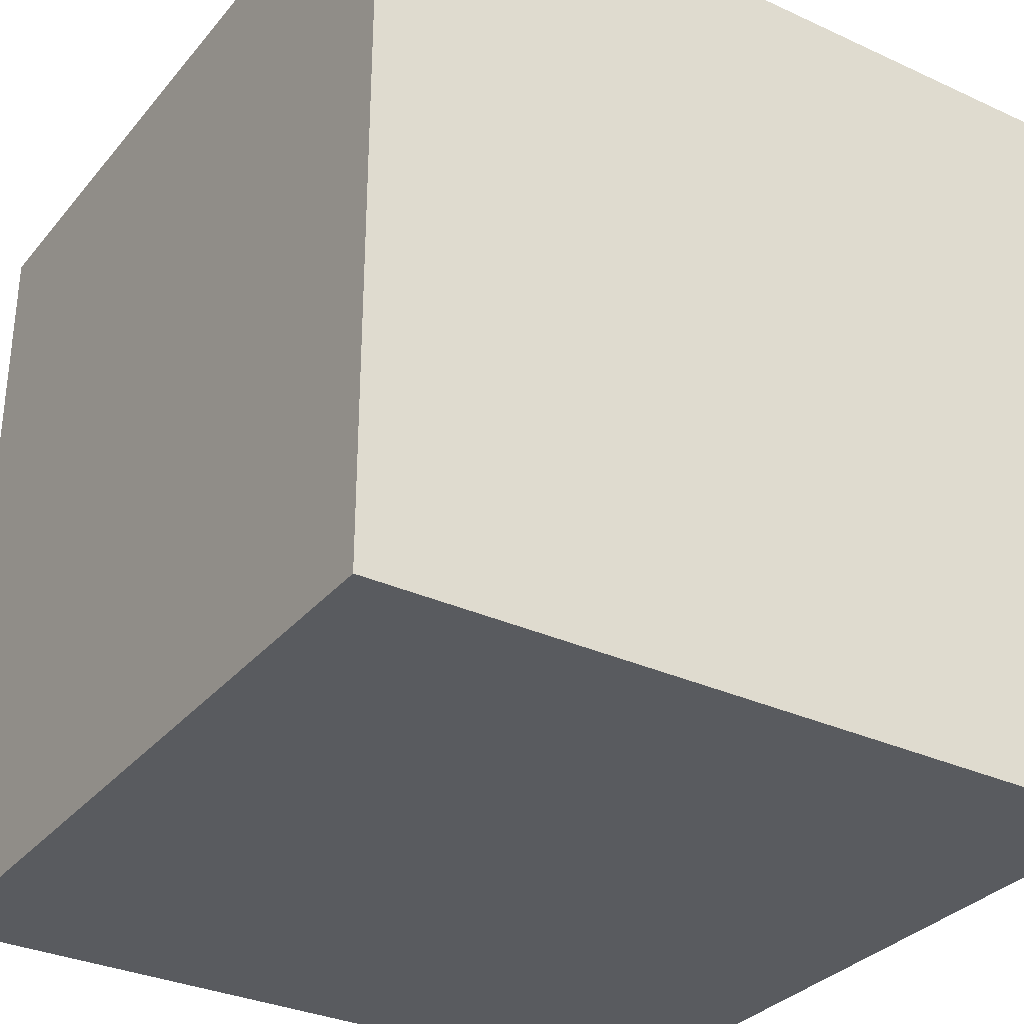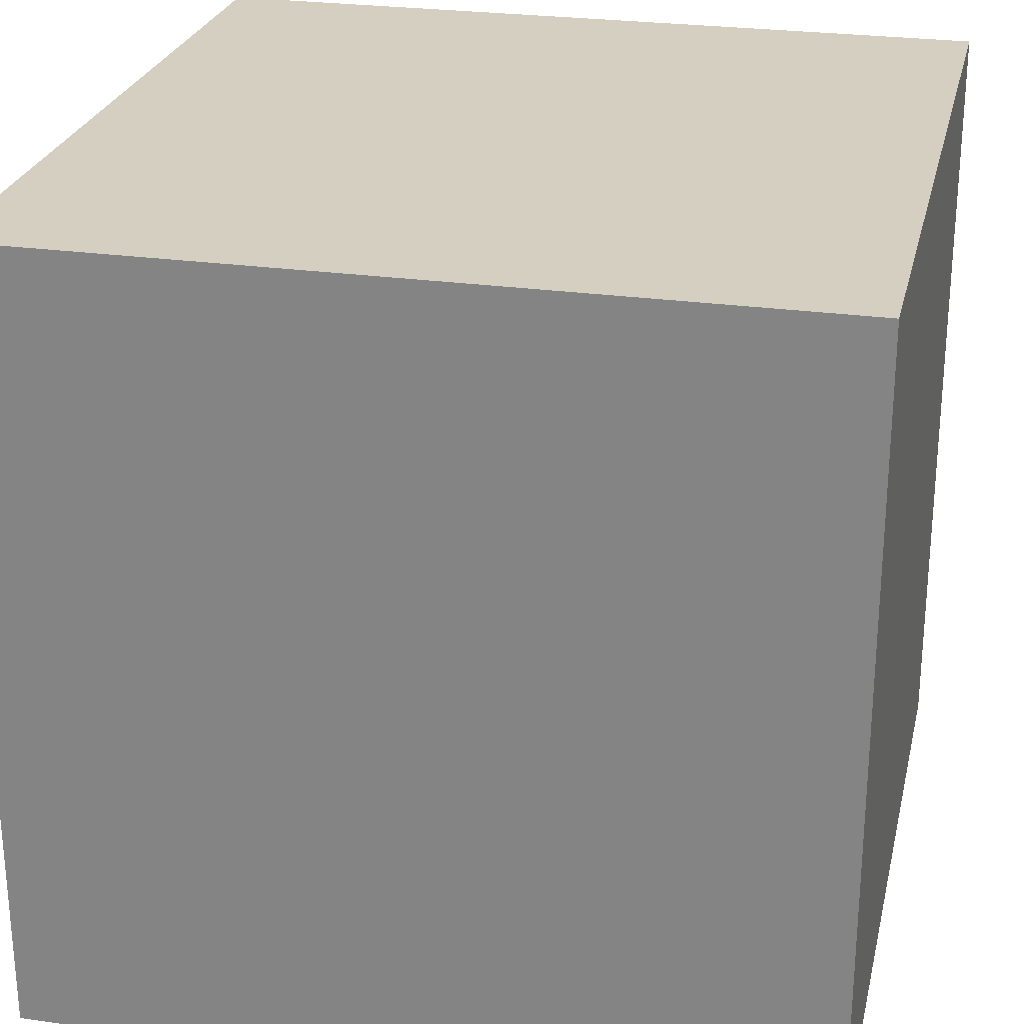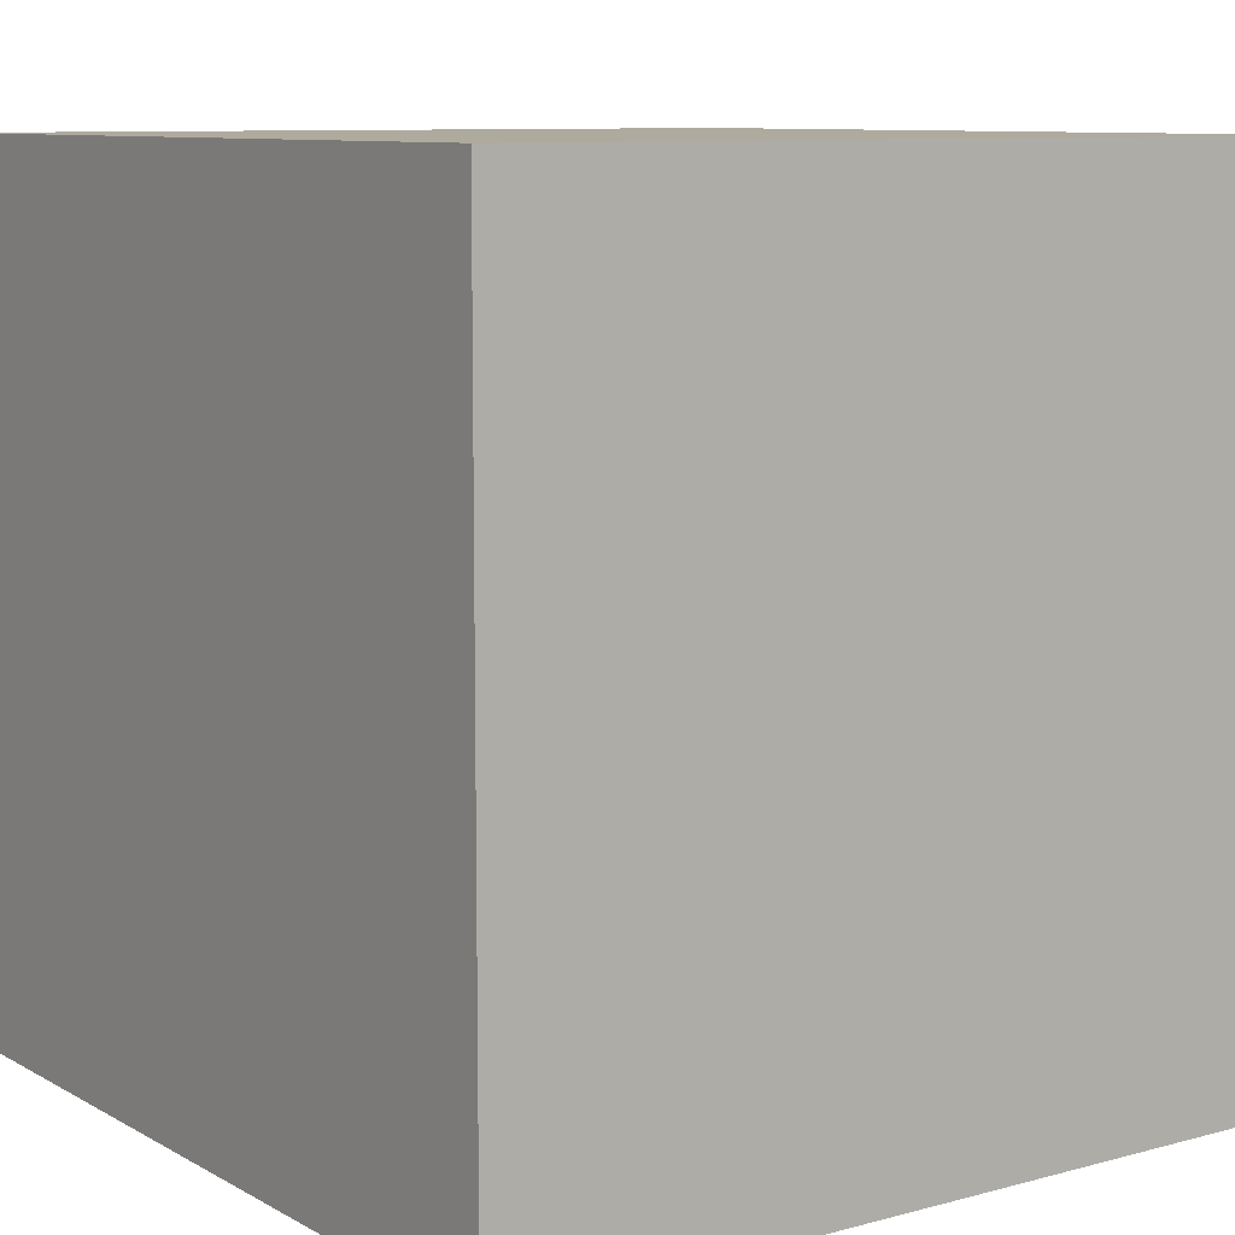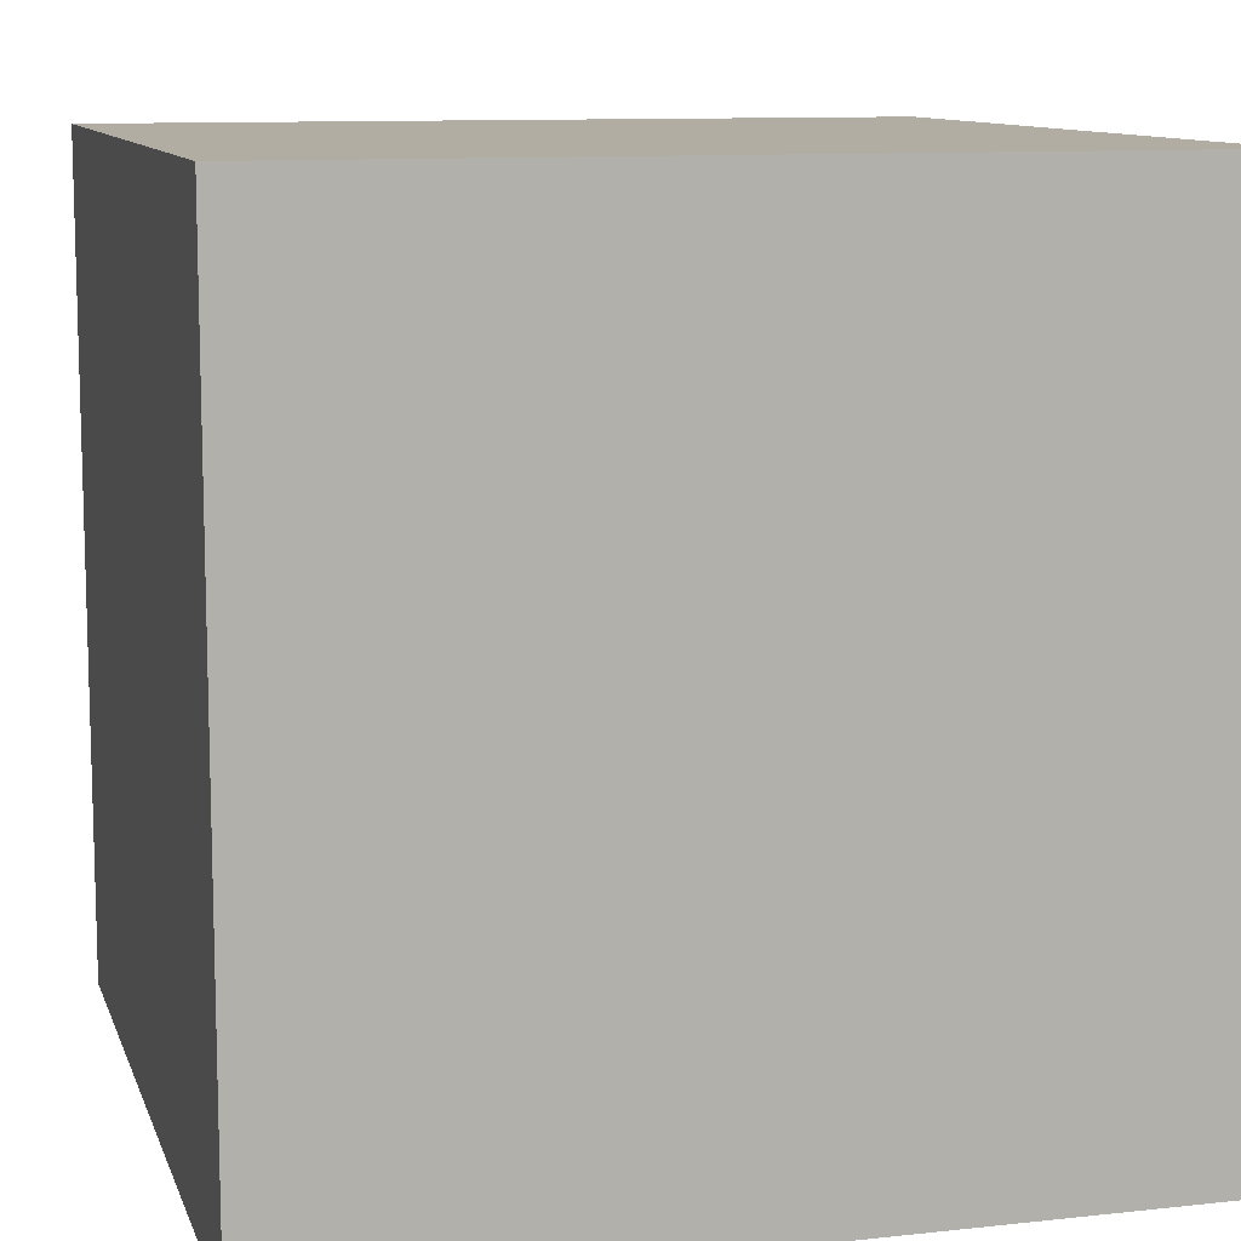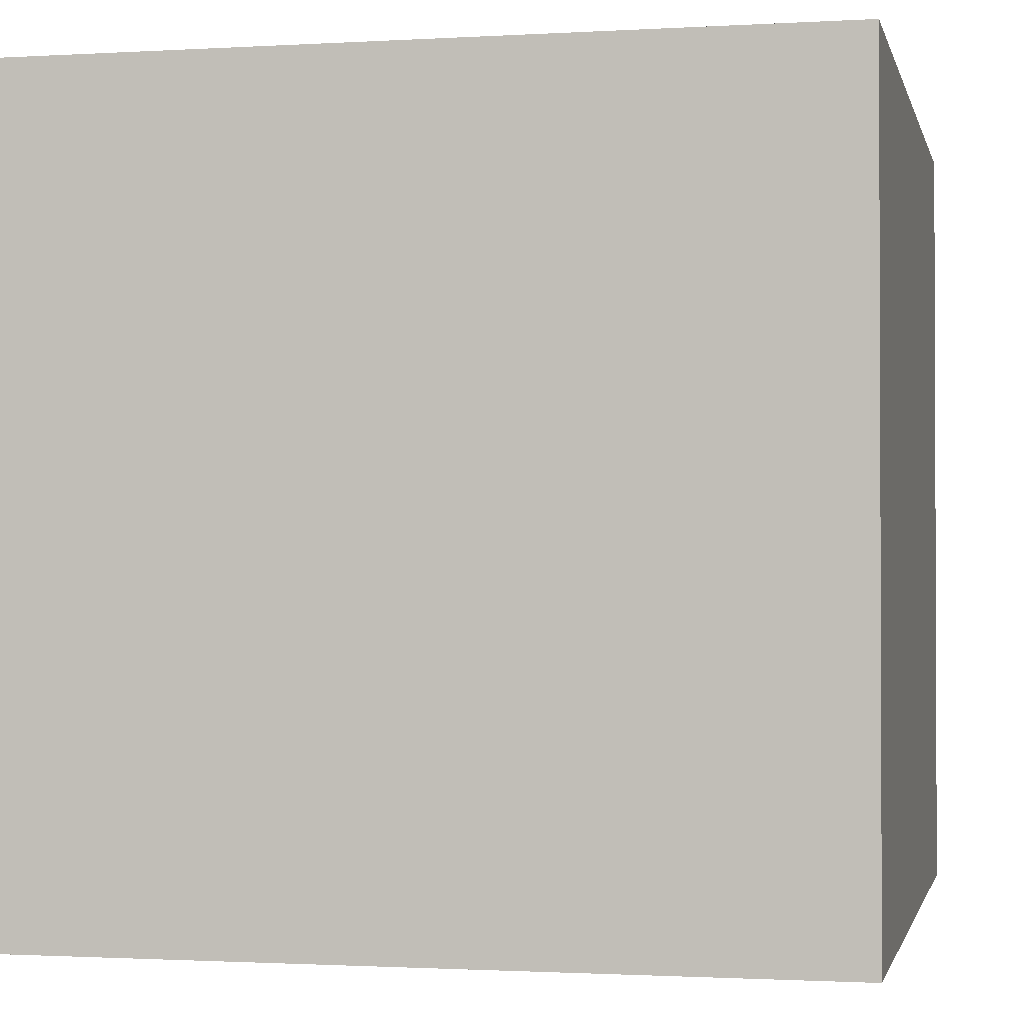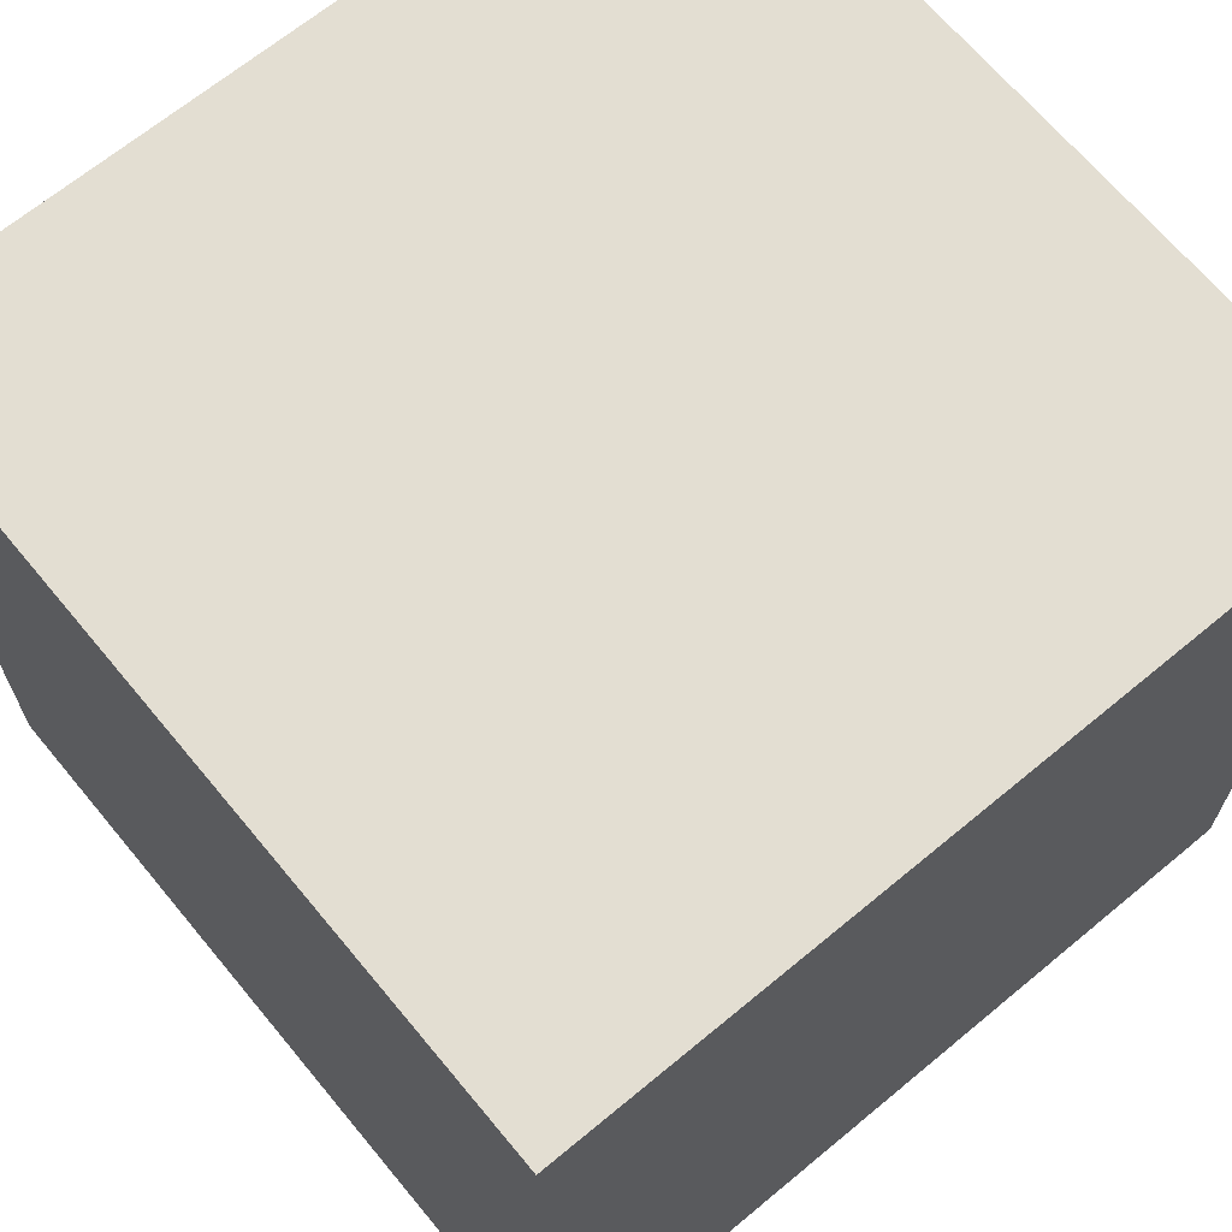
<metadata>
{"format":"obj","ext":"obj","renderer":"f3d","projection":"perspective","resolution":1024,"background":"white","views":[{"elev":-32.0,"azim":57.2,"up":"+Y"},{"elev":25.9,"azim":-167.3,"up":"+Y"},{"elev":9.2,"azim":54.6,"up":"+Z"},{"elev":10.6,"azim":-15.3,"up":"+Z"},{"elev":-1.3,"azim":102.3,"up":"+Y"},{"elev":67.4,"azim":-129.7,"up":"+Y"}]}
</metadata>
<code>
g object_1
v 0 0 0
v 0 2 0
v 2 0 0
v 2 2 0
v 2 0 0
v 2 2 0
v 2 0 -2
v 2 2 -2
v 2 0 -2
v 2 2 -2
v 0 0 -2
v 0 2 -2
v 0 0 -2
v 0 2 -2
v 0 0 0
v 0 2 0
v 0 0 0
v 2 0 0
v 2 0 -2
v 0 0 -2
v 0 2 0
v 2 2 0
v 2 2 -2
v 0 2 -2
f 1 3 4 2
f 5 7 8 6
f 9 11 12 10
f 13 15 16 14
f 18 17 20
f 20 19 18
f 22 24 21
f 24 22 23

</code>
